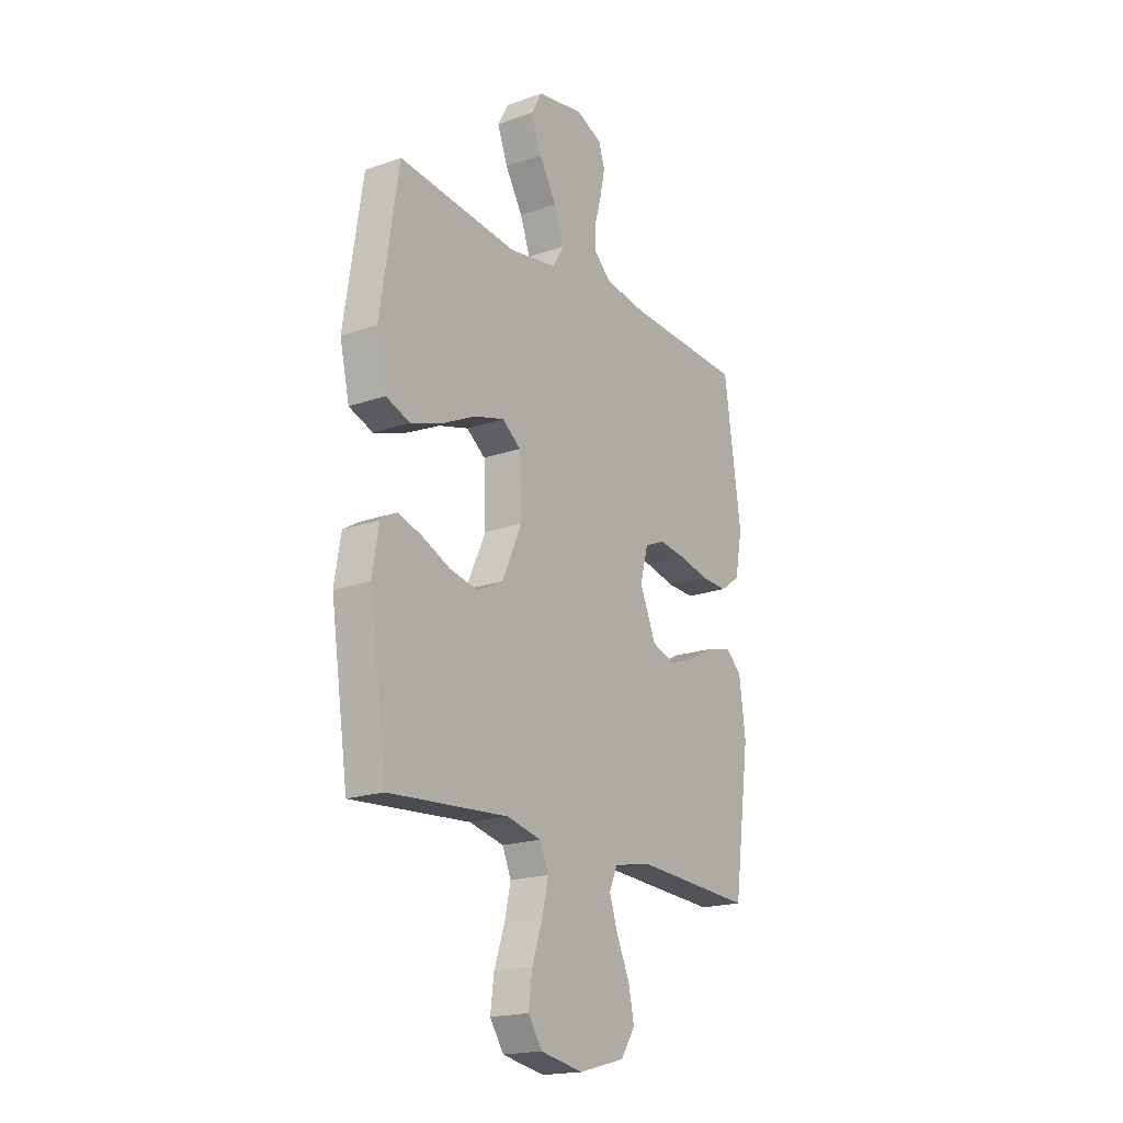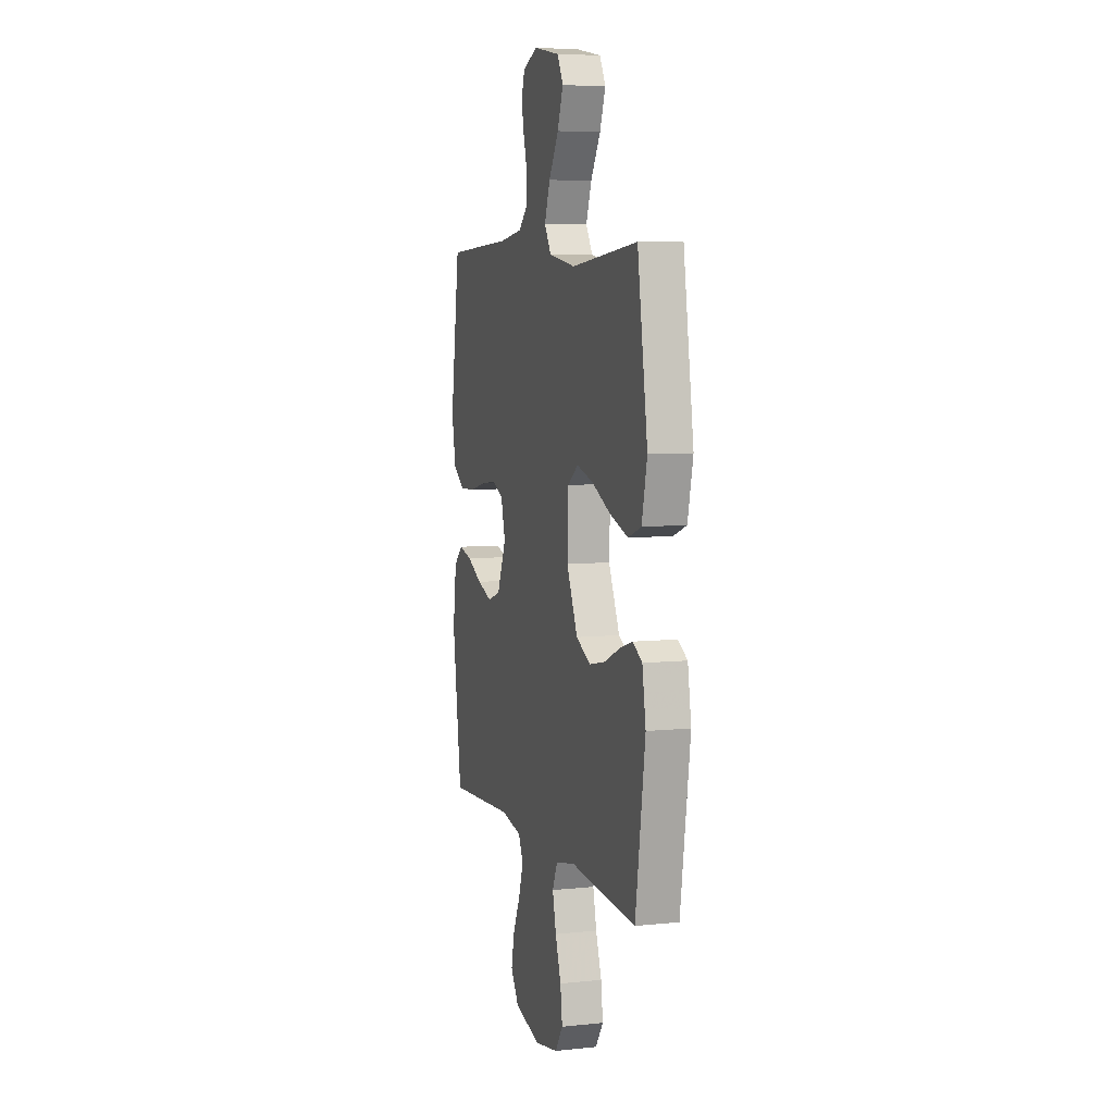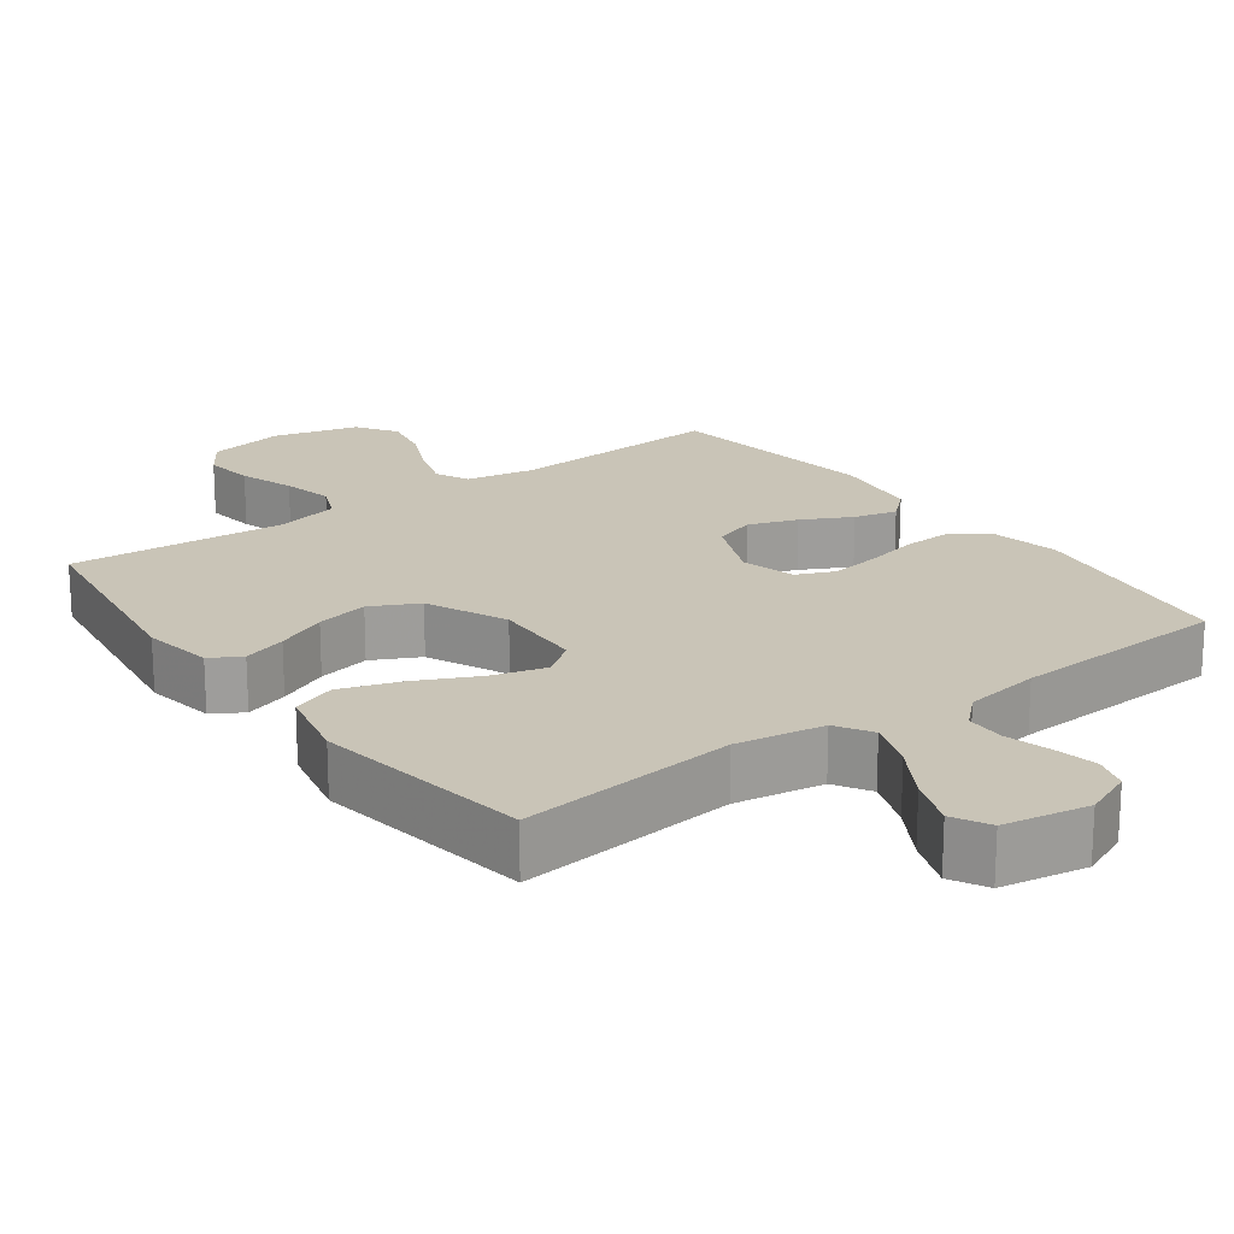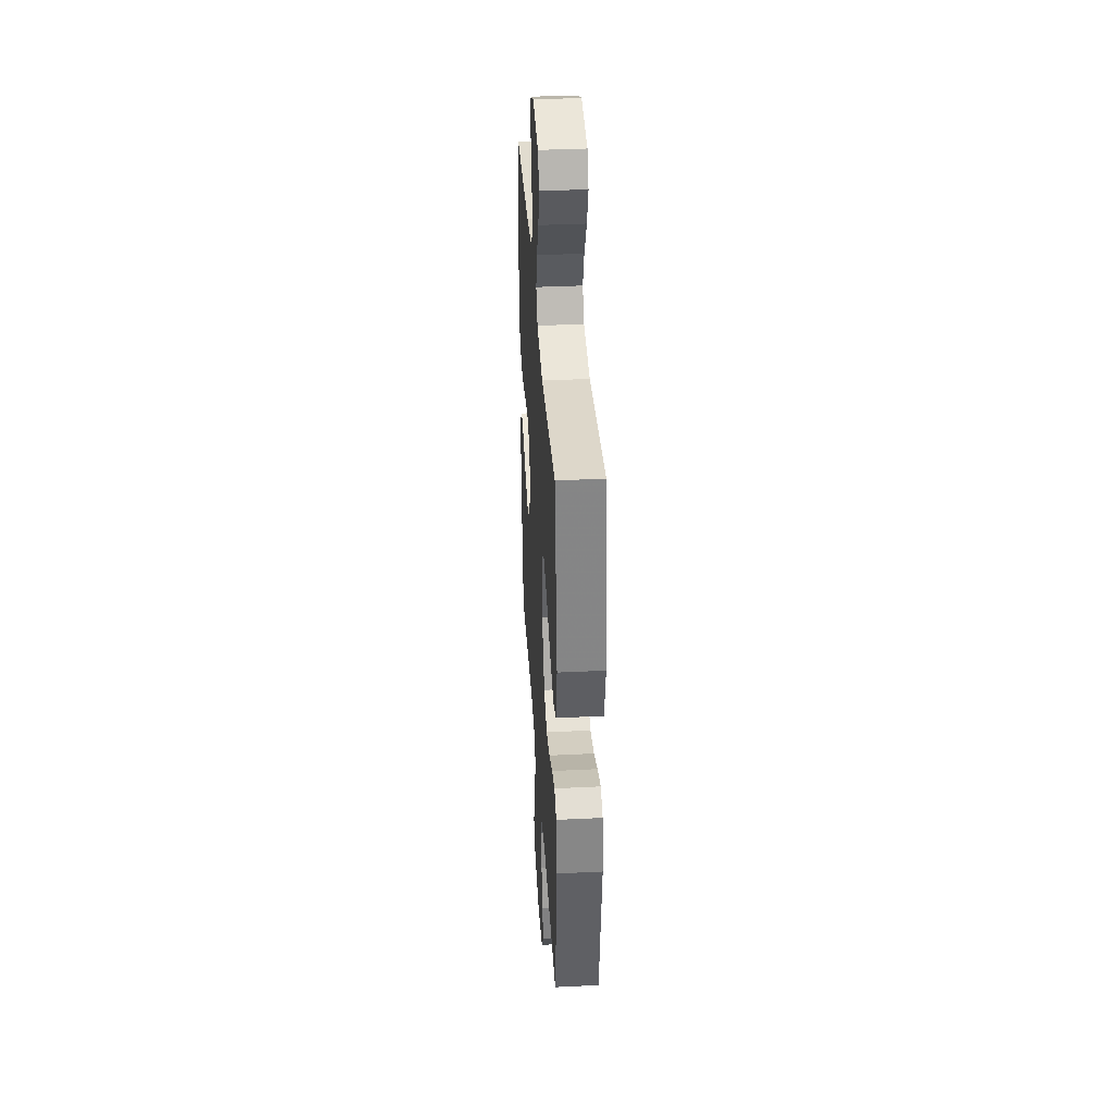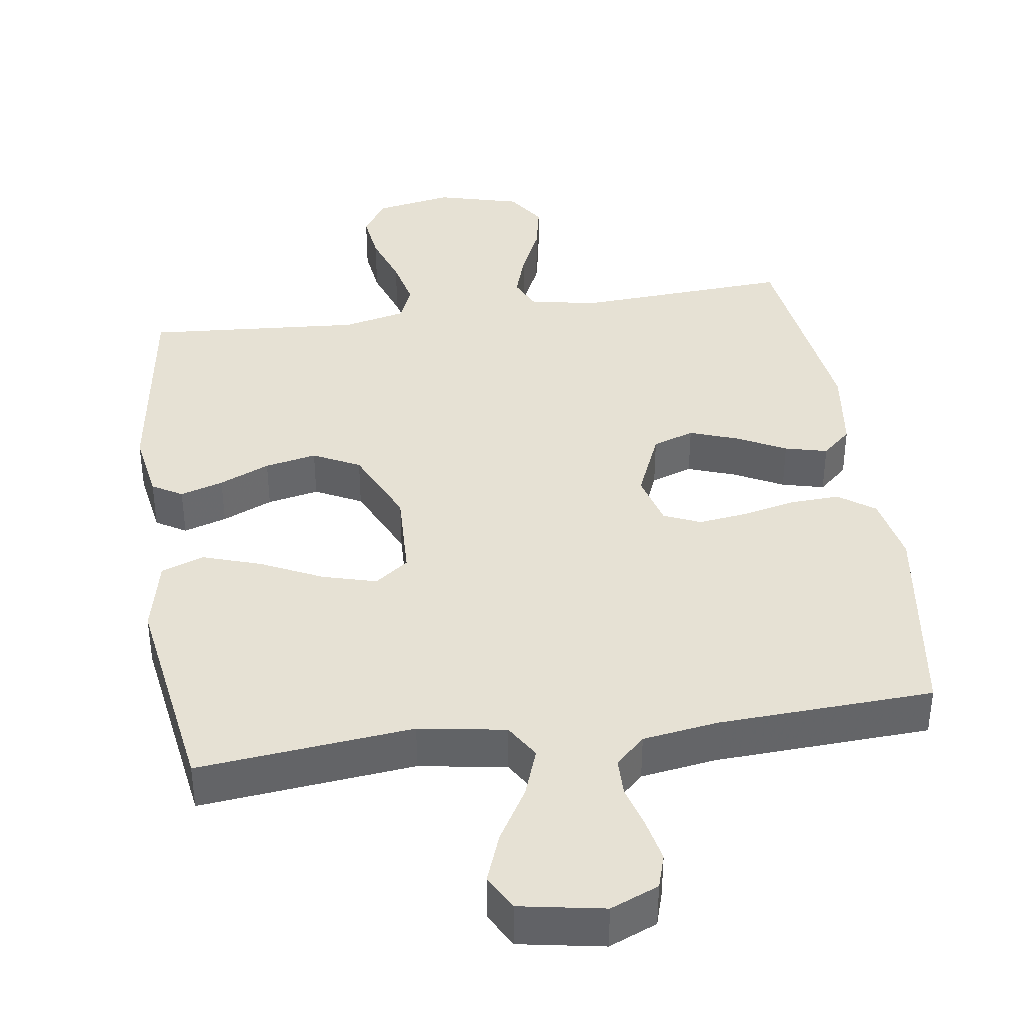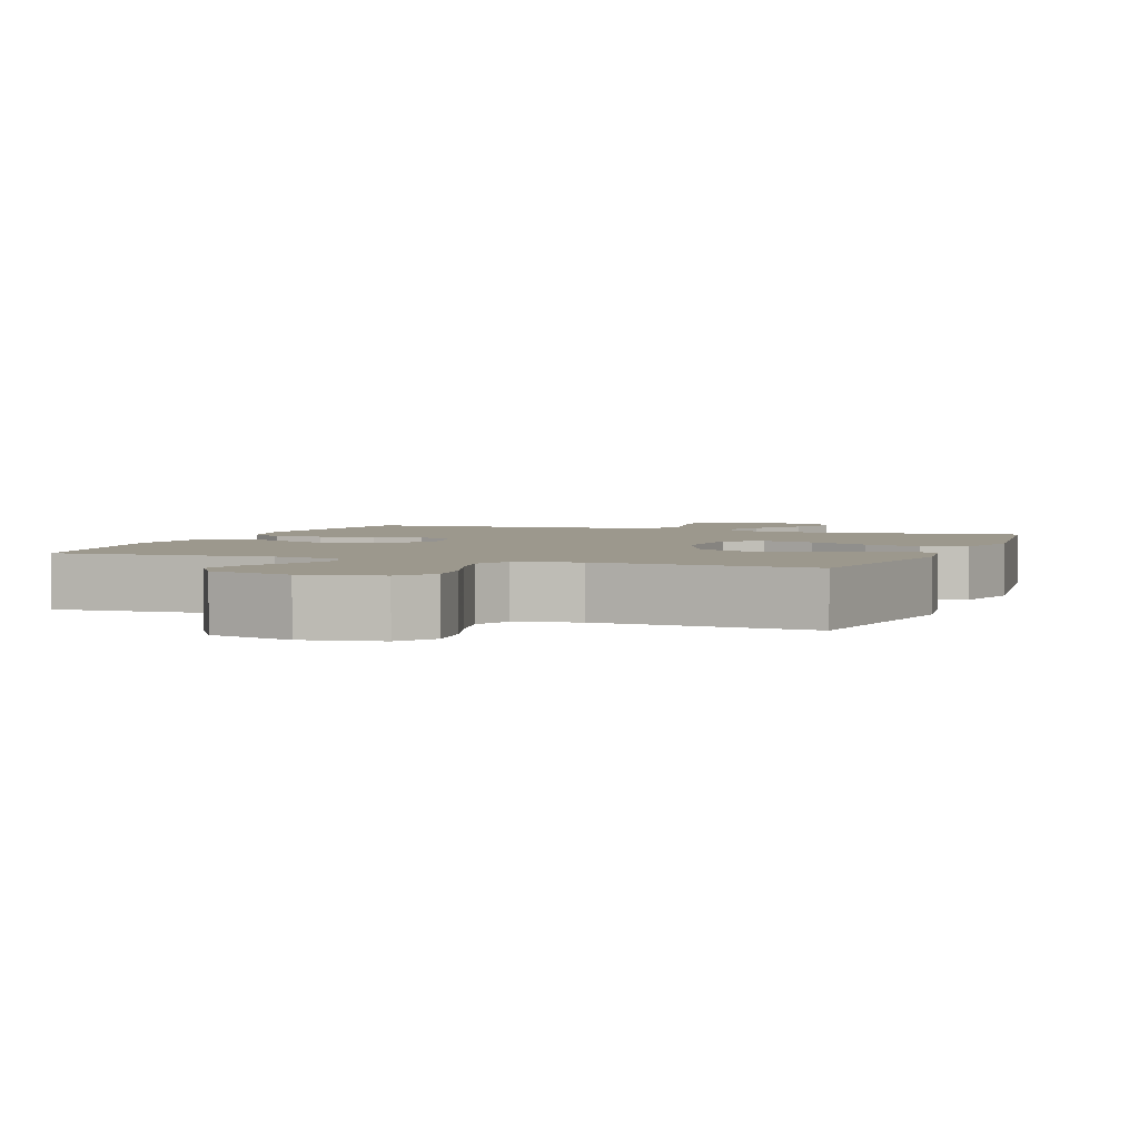
<metadata>
{"format":"obj","ext":"obj","renderer":"f3d","projection":"perspective","resolution":1024,"background":"white","views":[{"elev":-19.0,"azim":-56.3,"up":"+Z"},{"elev":6.6,"azim":-107.3,"up":"+Z"},{"elev":19.9,"azim":-36.4,"up":"+Y"},{"elev":37.1,"azim":-93.6,"up":"+Z"},{"elev":39.1,"azim":-8.3,"up":"+Y"},{"elev":3.0,"azim":-159.1,"up":"+Y"}]}
</metadata>
<code>
v -0.5 0.07 -0.5
v -0.544 0.07 -0.2
v -0.528 0.07 -0.103
v -0.486 0.07 -0.078
v -0.426 0.07 -0.097
v -0.356 0.07 -0.128
v -0.284 0.07 -0.143
v -0.219 0.07 -0.11
v -0.169 0.07 0
v -0.174 0.07 0.126
v -0.221 0.07 0.161
v -0.296 0.07 0.14
v -0.381 0.07 0.099
v -0.462 0.07 0.072
v -0.522 0.07 0.094
v -0.546 0.07 0.2
v -0.5 0.07 0.5
v -0.2 0.07 0.468
v -0.079 0.07 0.488
v -0.049 0.07 0.537
v -0.074 0.07 0.606
v -0.118 0.07 0.68
v -0.144 0.07 0.749
v -0.117 0.07 0.799
v 0 0.07 0.82
v 0.067 0.07 0.792
v 0.082 0.07 0.744
v 0.07 0.07 0.685
v 0.053 0.07 0.624
v 0.054 0.07 0.57
v 0.095 0.07 0.531
v 0.2 0.07 0.515
v 0.5 0.07 0.5
v 0.543 0.07 0.2
v 0.524 0.07 0.104
v 0.474 0.07 0.068
v 0.406 0.07 0.071
v 0.331 0.07 0.088
v 0.262 0.07 0.097
v 0.211 0.07 0.075
v 0.191 0.07 0
v 0.232 0.07 -0.096
v 0.29 0.07 -0.116
v 0.357 0.07 -0.092
v 0.425 0.07 -0.057
v 0.484 0.07 -0.042
v 0.525 0.07 -0.079
v 0.541 0.07 -0.2
v 0.5 0.07 -0.5
v 0.2 0.07 -0.482
v 0.106 0.07 -0.5
v 0.085 0.07 -0.546
v 0.106 0.07 -0.611
v 0.139 0.07 -0.683
v 0.153 0.07 -0.751
v 0.117 0.07 -0.806
v 0 0.07 -0.837
v -0.107 0.07 -0.817
v -0.142 0.07 -0.765
v -0.133 0.07 -0.695
v -0.107 0.07 -0.619
v -0.091 0.07 -0.549
v -0.113 0.07 -0.498
v -0.2 0.07 -0.478
v -0.5 0 -0.5
v -0.544 0 -0.2
v -0.528 0 -0.103
v -0.486 0 -0.078
v -0.426 0 -0.097
v -0.356 0 -0.128
v -0.284 0 -0.143
v -0.219 0 -0.11
v -0.169 0 0
v -0.174 0 0.126
v -0.221 0 0.161
v -0.296 0 0.14
v -0.381 0 0.099
v -0.462 0 0.072
v -0.522 0 0.094
v -0.546 0 0.2
v -0.5 0 0.5
v -0.2 0 0.468
v -0.079 0 0.488
v -0.049 0 0.537
v -0.074 0 0.606
v -0.118 0 0.68
v -0.144 0 0.749
v -0.117 0 0.799
v 0 0 0.82
v 0.067 0 0.792
v 0.082 0 0.744
v 0.07 0 0.685
v 0.053 0 0.624
v 0.054 0 0.57
v 0.095 0 0.531
v 0.2 0 0.515
v 0.5 0 0.5
v 0.543 0 0.2
v 0.524 0 0.104
v 0.474 0 0.068
v 0.406 0 0.071
v 0.331 0 0.088
v 0.262 0 0.097
v 0.211 0 0.075
v 0.191 0 0
v 0.232 0 -0.096
v 0.29 0 -0.116
v 0.357 0 -0.092
v 0.425 0 -0.057
v 0.484 0 -0.042
v 0.525 0 -0.079
v 0.541 0 -0.2
v 0.5 0 -0.5
v 0.2 0 -0.482
v 0.106 0 -0.5
v 0.085 0 -0.546
v 0.106 0 -0.611
v 0.139 0 -0.683
v 0.153 0 -0.751
v 0.117 0 -0.806
v 0 0 -0.837
v -0.107 0 -0.817
v -0.142 0 -0.765
v -0.133 0 -0.695
v -0.107 0 -0.619
v -0.091 0 -0.549
v -0.113 0 -0.498
v -0.2 0 -0.478
f 59 60 61
f 58 59 61
f 57 58 61
f 56 57 61
f 55 56 61
f 54 55 61
f 53 54 61
f 52 53 61 62
f 51 52 62 63
f 48 49 50
f 47 48 50
f 46 47 50
f 45 46 50
f 44 45 50
f 51 63 64
f 50 51 64
f 44 50 64
f 43 44 64
f 36 37 38
f 35 36 38
f 34 35 38
f 33 34 38
f 32 33 38
f 31 32 38 39
f 30 31 39 40
f 27 28 29
f 26 27 29
f 25 26 29
f 24 25 29
f 23 24 29
f 22 23 29
f 21 22 29
f 20 21 29 30
f 30 40 41
f 20 30 41
f 19 20 41
f 16 17 18
f 15 16 18
f 14 15 18
f 13 14 18
f 12 13 18
f 11 12 18 19
f 4 5 6
f 3 4 6
f 2 3 6
f 1 2 6
f 64 1 6
f 64 6 7
f 64 7 8
f 43 64 8
f 42 43 8
f 19 41 42
f 11 19 42
f 10 11 42
f 9 10 42
f 8 9 42
f 125 124 123
f 125 123 122
f 125 122 121
f 125 121 120
f 125 120 119
f 125 119 118
f 125 118 117
f 126 125 117 116
f 127 126 116 115
f 114 113 112
f 114 112 111
f 114 111 110
f 114 110 109
f 114 109 108
f 128 127 115
f 128 115 114
f 128 114 108
f 128 108 107
f 102 101 100
f 102 100 99
f 102 99 98
f 102 98 97
f 102 97 96
f 103 102 96 95
f 104 103 95 94
f 93 92 91
f 93 91 90
f 93 90 89
f 93 89 88
f 93 88 87
f 93 87 86
f 93 86 85
f 94 93 85 84
f 105 104 94
f 105 94 84
f 105 84 83
f 82 81 80
f 82 80 79
f 82 79 78
f 82 78 77
f 82 77 76
f 83 82 76 75
f 70 69 68
f 70 68 67
f 70 67 66
f 70 66 65
f 70 65 128
f 71 70 128
f 72 71 128
f 72 128 107
f 72 107 106
f 106 105 83
f 106 83 75
f 106 75 74
f 106 74 73
f 106 73 72
f 1 65 66 2
f 2 66 67 3
f 3 67 68 4
f 4 68 69 5
f 5 69 70 6
f 6 70 71 7
f 7 71 72 8
f 8 72 73 9
f 9 73 74 10
f 10 74 75 11
f 11 75 76 12
f 12 76 77 13
f 13 77 78 14
f 14 78 79 15
f 15 79 80 16
f 16 80 81 17
f 17 81 82 18
f 18 82 83 19
f 19 83 84 20
f 20 84 85 21
f 21 85 86 22
f 22 86 87 23
f 23 87 88 24
f 24 88 89 25
f 25 89 90 26
f 26 90 91 27
f 27 91 92 28
f 28 92 93 29
f 29 93 94 30
f 30 94 95 31
f 31 95 96 32
f 32 96 97 33
f 33 97 98 34
f 34 98 99 35
f 35 99 100 36
f 36 100 101 37
f 37 101 102 38
f 38 102 103 39
f 39 103 104 40
f 40 104 105 41
f 41 105 106 42
f 42 106 107 43
f 43 107 108 44
f 44 108 109 45
f 45 109 110 46
f 46 110 111 47
f 47 111 112 48
f 48 112 113 49
f 49 113 114 50
f 50 114 115 51
f 51 115 116 52
f 52 116 117 53
f 53 117 118 54
f 54 118 119 55
f 55 119 120 56
f 56 120 121 57
f 57 121 122 58
f 58 122 123 59
f 59 123 124 60
f 60 124 125 61
f 61 125 126 62
f 62 126 127 63
f 63 127 128 64
f 64 128 65 1

</code>
